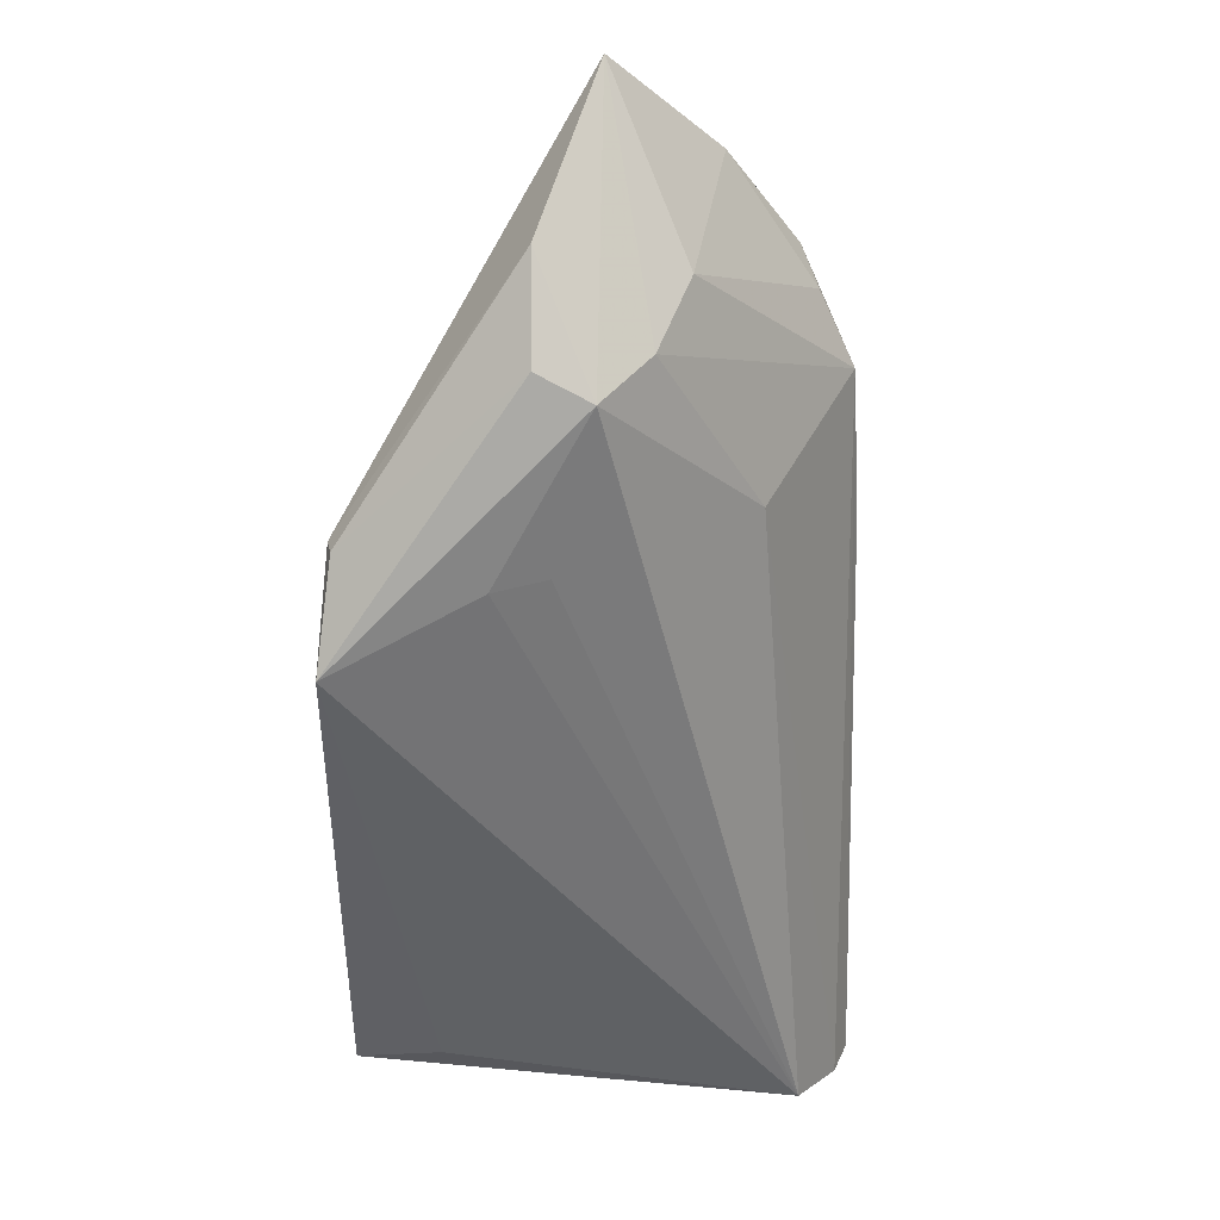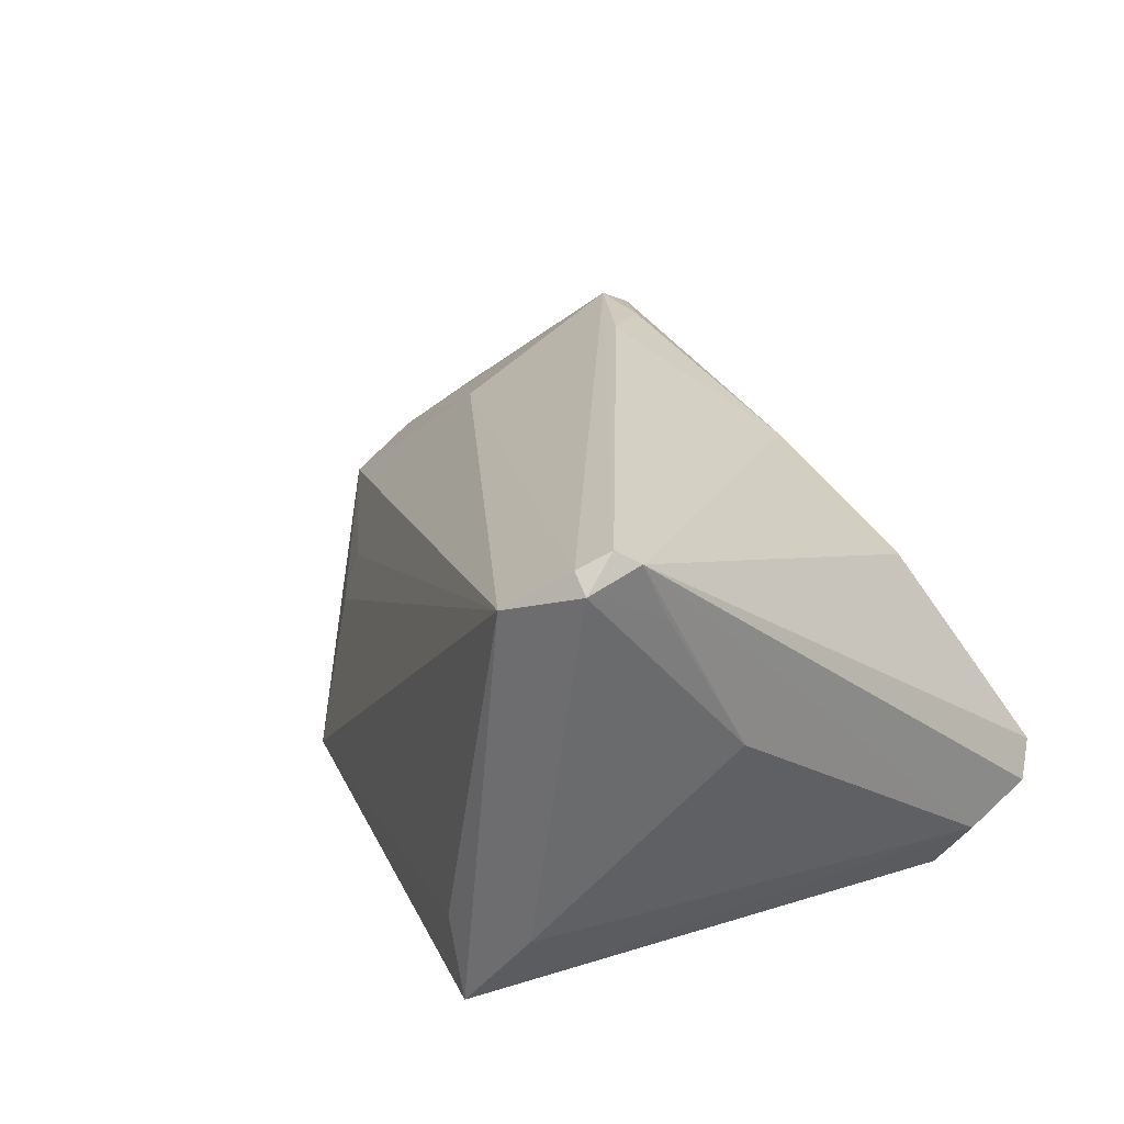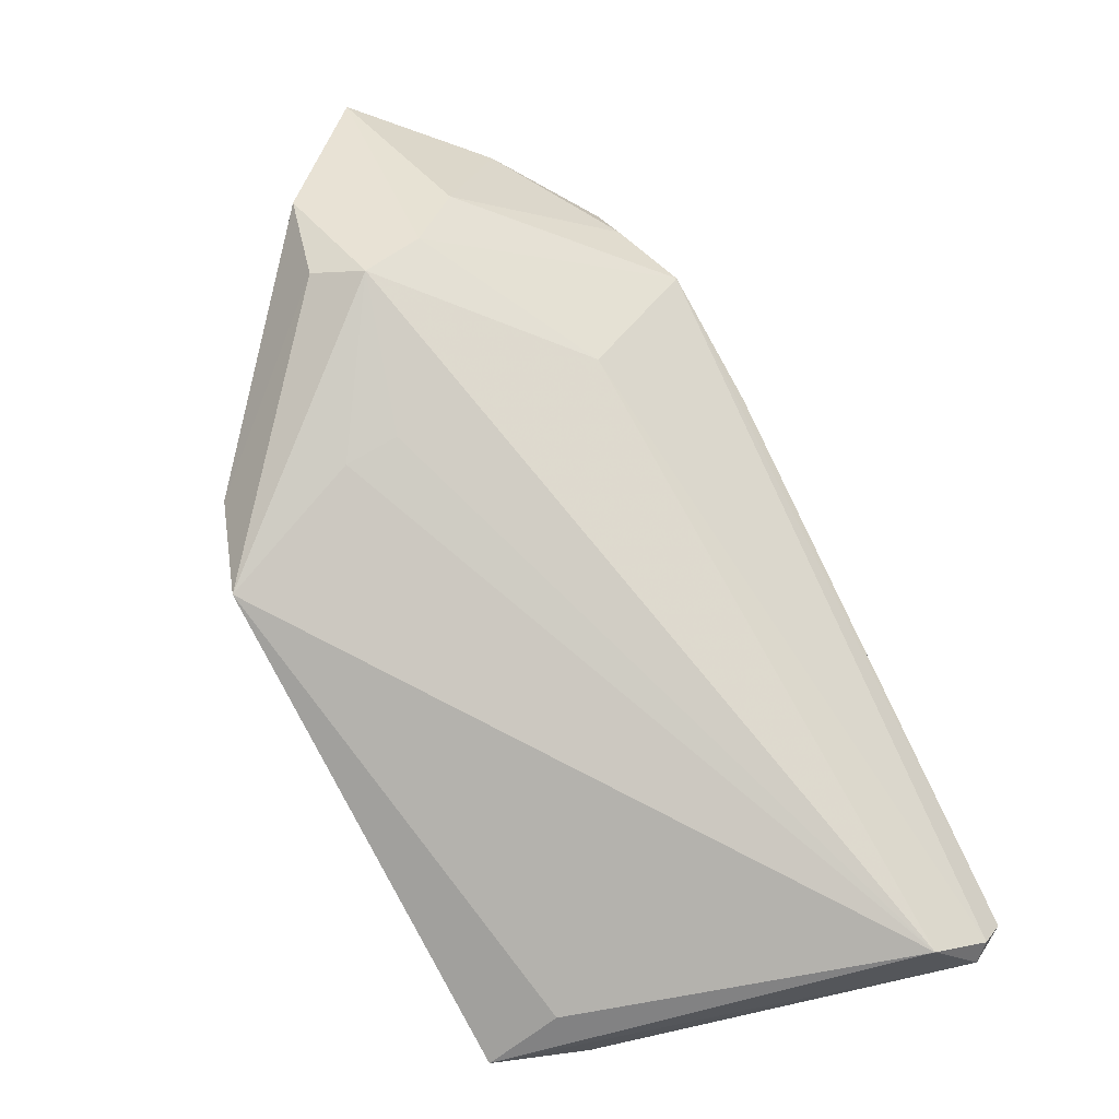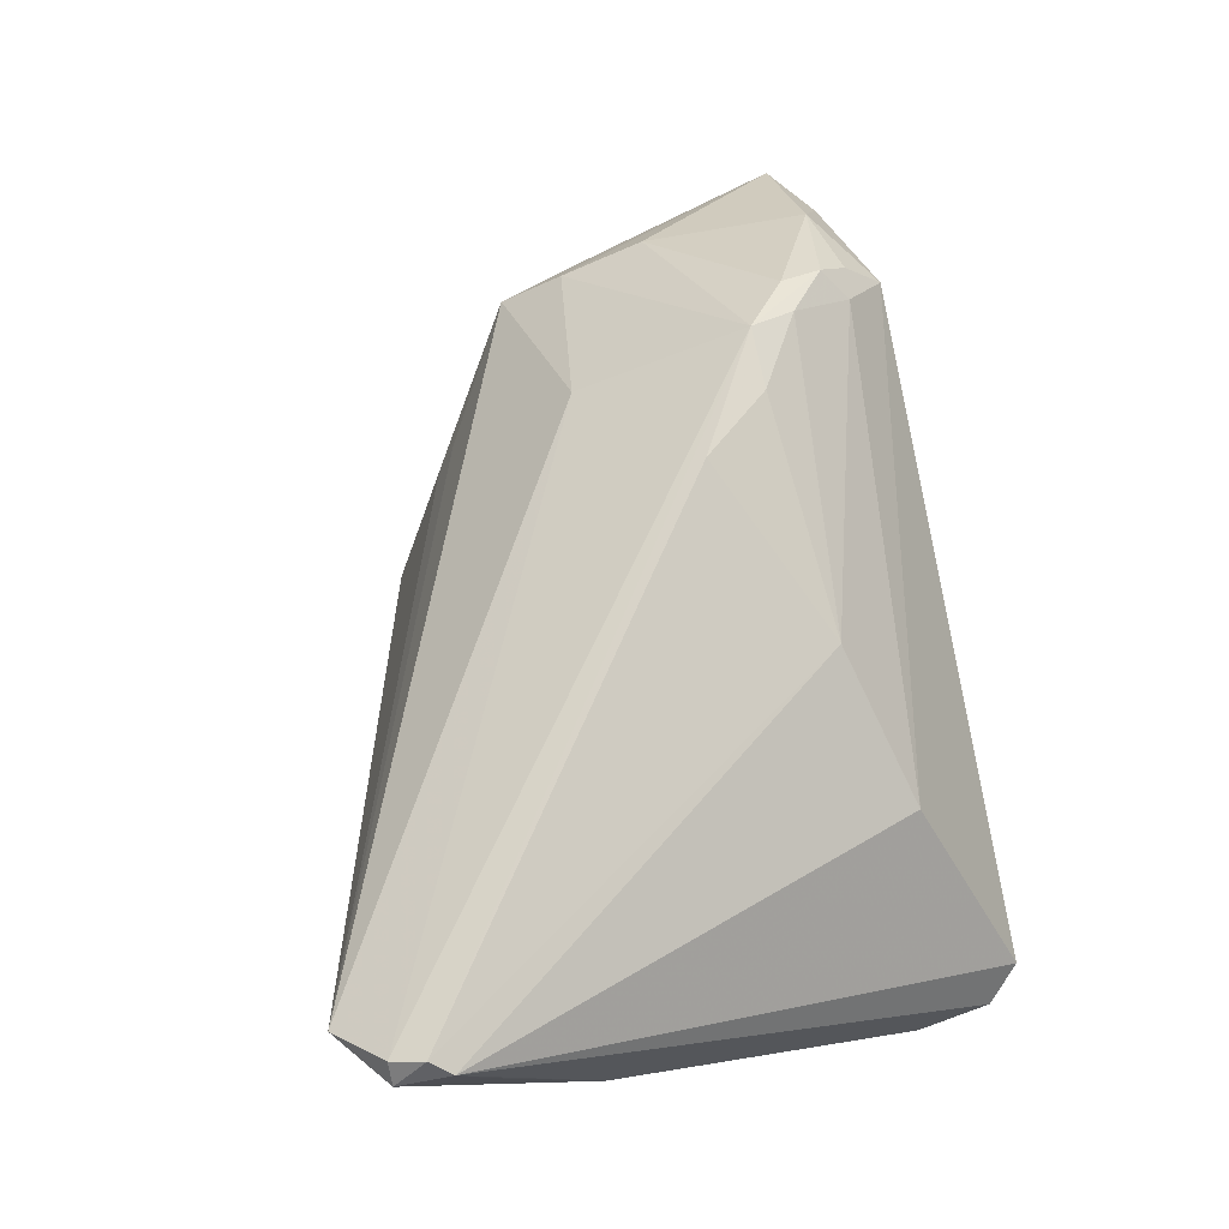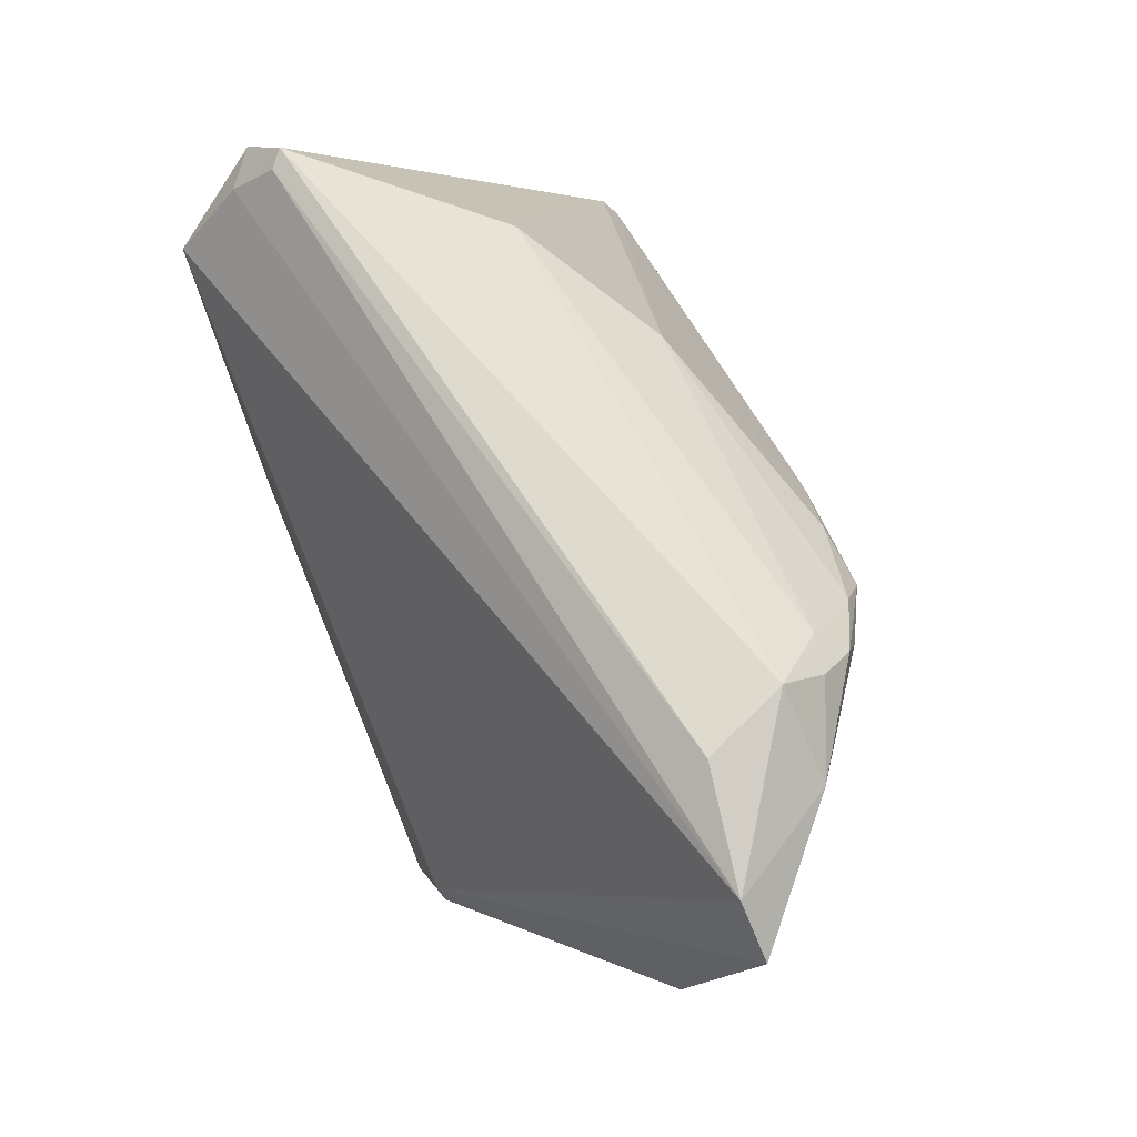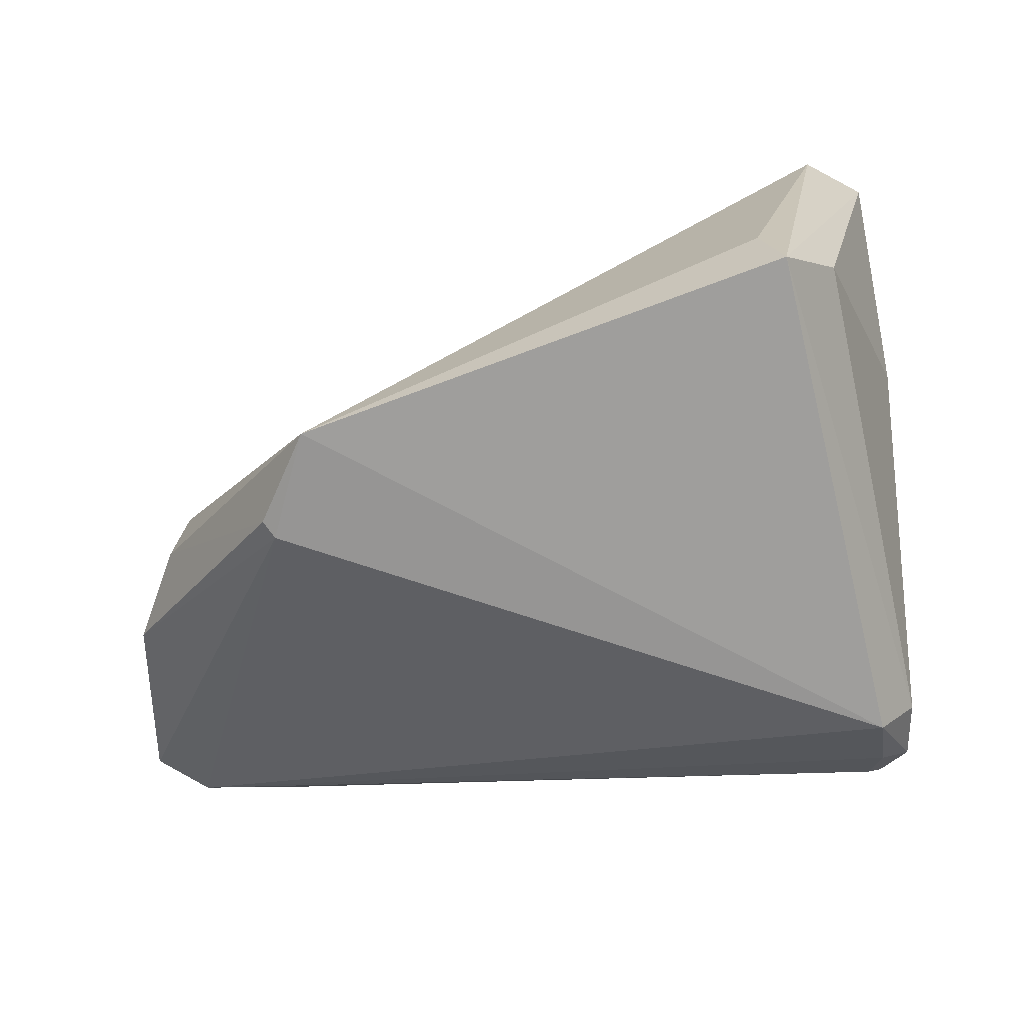
<metadata>
{"format":"obj","ext":"obj","renderer":"f3d","projection":"perspective","resolution":1024,"background":"white","views":[{"elev":-33.2,"azim":-90.2,"up":"+Y"},{"elev":24.7,"azim":57.1,"up":"+Z"},{"elev":-65.8,"azim":-62.0,"up":"+Y"},{"elev":67.1,"azim":78.7,"up":"+Z"},{"elev":72.5,"azim":-112.1,"up":"+Y"},{"elev":-70.9,"azim":7.8,"up":"+Z"}]}
</metadata>
<code>
v -0.05001 0.000705 0.007235
v 0.04399 -0.02346 0.02324
v -0.03799 0.0306 0.01894
v 0.03462 0.03088 -0.01797
v 0.03397 0.02315 -0.02514
v 0.03409 -0.03286 -0.01578
v 0.03493 0.03555 -0.01196
v -0.0306 -0.02384 -0.02514
v -0.02746 0.01709 0.02887
v -0.01285 0.009138 0.02991
v -0.03544 -0.01519 -0.002653
v 0.04311 -0.02907 0.03127
v -0.03717 -0.01324 -0.02381
v 0.03319 0.03487 -0.01352
v 0.04396 -0.03266 0.02762
v -0.02881 -0.001916 0.01868
v -0.05607 0.03277 0.001772
v -0.03354 0.03002 0.01976
v -0.05328 -0.004028 -0.004401
v -0.03829 0.03524 0.01374
v 0.0218 0.02536 0.009279
v -0.06206 0.02809 0.002337
v 0.02765 -0.0371 -0.02514
v -0.04813 0.02885 0.01468
v 0.02548 -0.0376 -0.01549
v -0.03602 0.02705 0.02294
v 0.04453 -0.02676 0.02977
v -0.04248 0.03555 0.003924
v -0.03597 -0.01119 -0.02431
v -0.02016 0.01713 0.0282
v -0.0512 -0.006345 0.001679
v -0.03441 0.02214 0.02484
v 0.03819 0.03204 -0.01488
v -0.02982 0.02245 0.02615
v 0.04201 -0.03269 0.02966
v -0.05896 0.00661 -0.004449
v 0.04253 -0.01233 0.005263
v 0.03695 -0.03798 0.02488
v -0.05045 0.01029 0.011
v -0.0358 -0.01709 -0.00866
v 0.03876 0.02412 -0.01846
v 0.006072 0.01961 0.02017
f 20 21 7
f 13 29 8
f 5 23 8
f 8 29 5
f 8 23 25
f 7 21 27
f 28 20 7
f 8 25 38
f 38 23 15
f 38 25 23
f 15 23 6
f 6 37 15
f 37 6 41
f 41 27 37
f 23 5 41
f 41 6 23
f 42 27 21
f 15 37 2
f 2 27 15
f 37 27 2
f 17 29 22
f 17 5 29
f 20 28 17
f 22 24 17
f 17 24 20
f 39 24 22
f 34 26 9
f 22 29 36
f 29 13 36
f 5 17 4
f 7 27 33
f 27 41 33
f 33 4 7
f 33 41 5
f 5 4 33
f 14 28 7
f 14 17 28
f 7 4 14
f 14 4 17
f 20 24 3
f 24 26 3
f 21 20 18
f 18 42 21
f 20 3 18
f 18 3 26
f 34 42 18
f 18 26 34
f 31 38 16
f 31 11 38
f 22 36 31
f 15 27 12
f 27 42 12
f 32 26 24
f 32 9 26
f 24 39 32
f 39 9 32
f 8 38 40
f 38 11 40
f 40 31 8
f 11 31 40
f 1 31 16
f 16 9 1
f 1 9 39
f 1 39 22
f 22 31 1
f 19 31 36
f 8 31 19
f 19 13 8
f 19 36 13
f 35 12 9
f 16 38 35
f 35 9 16
f 35 38 15
f 15 12 35
f 10 12 42
f 9 12 10
f 30 10 42
f 9 10 30
f 30 42 34
f 34 9 30

</code>
